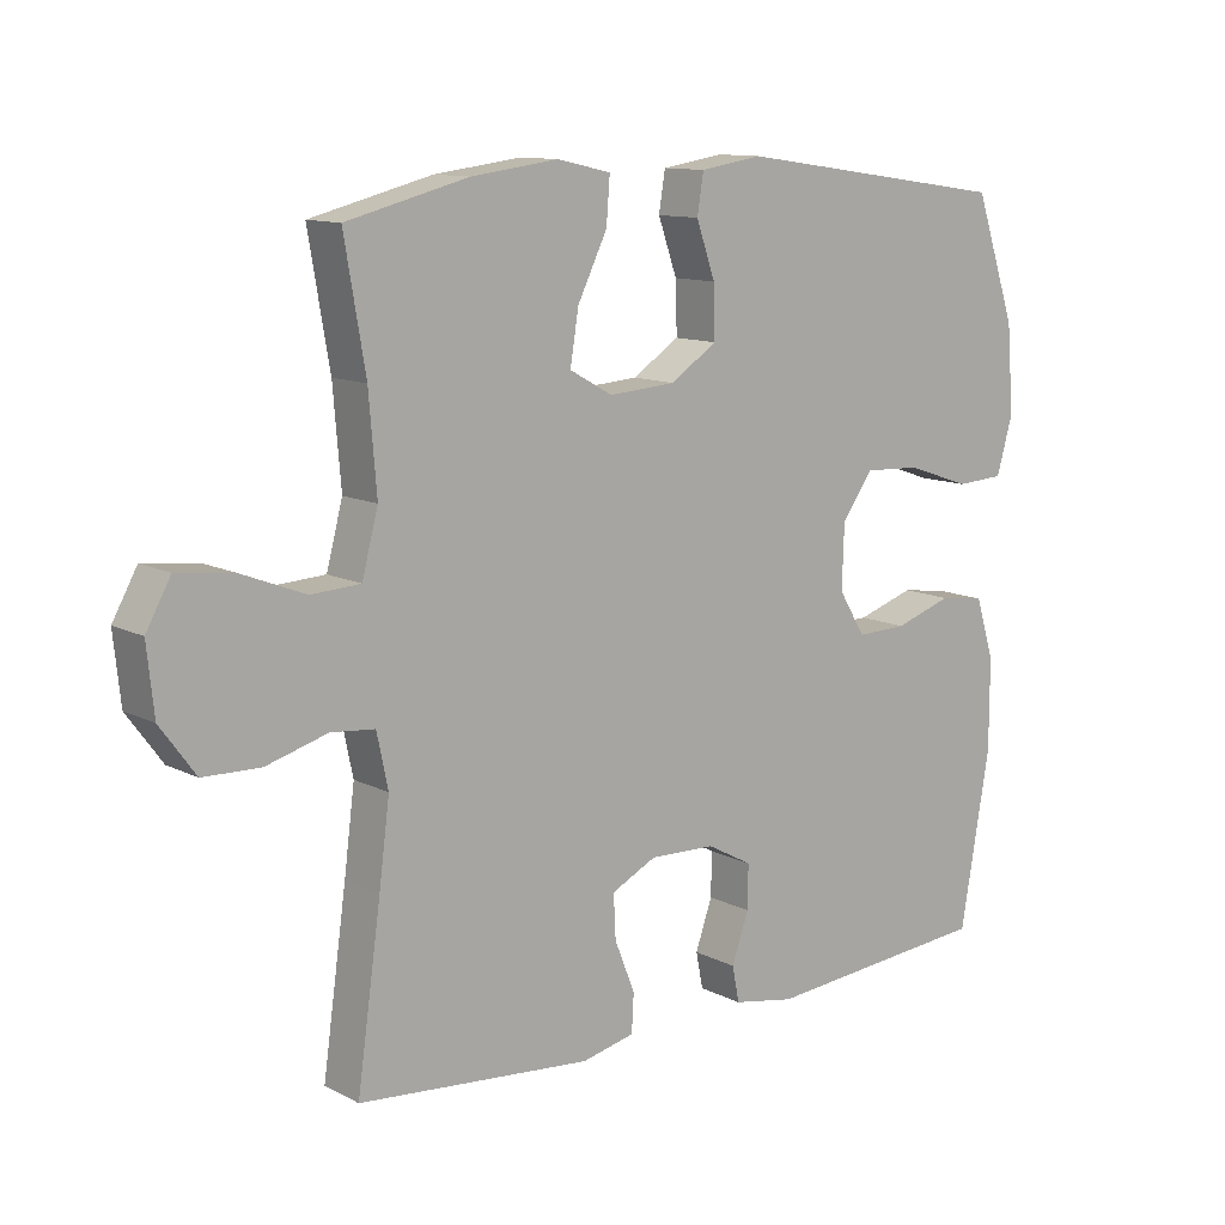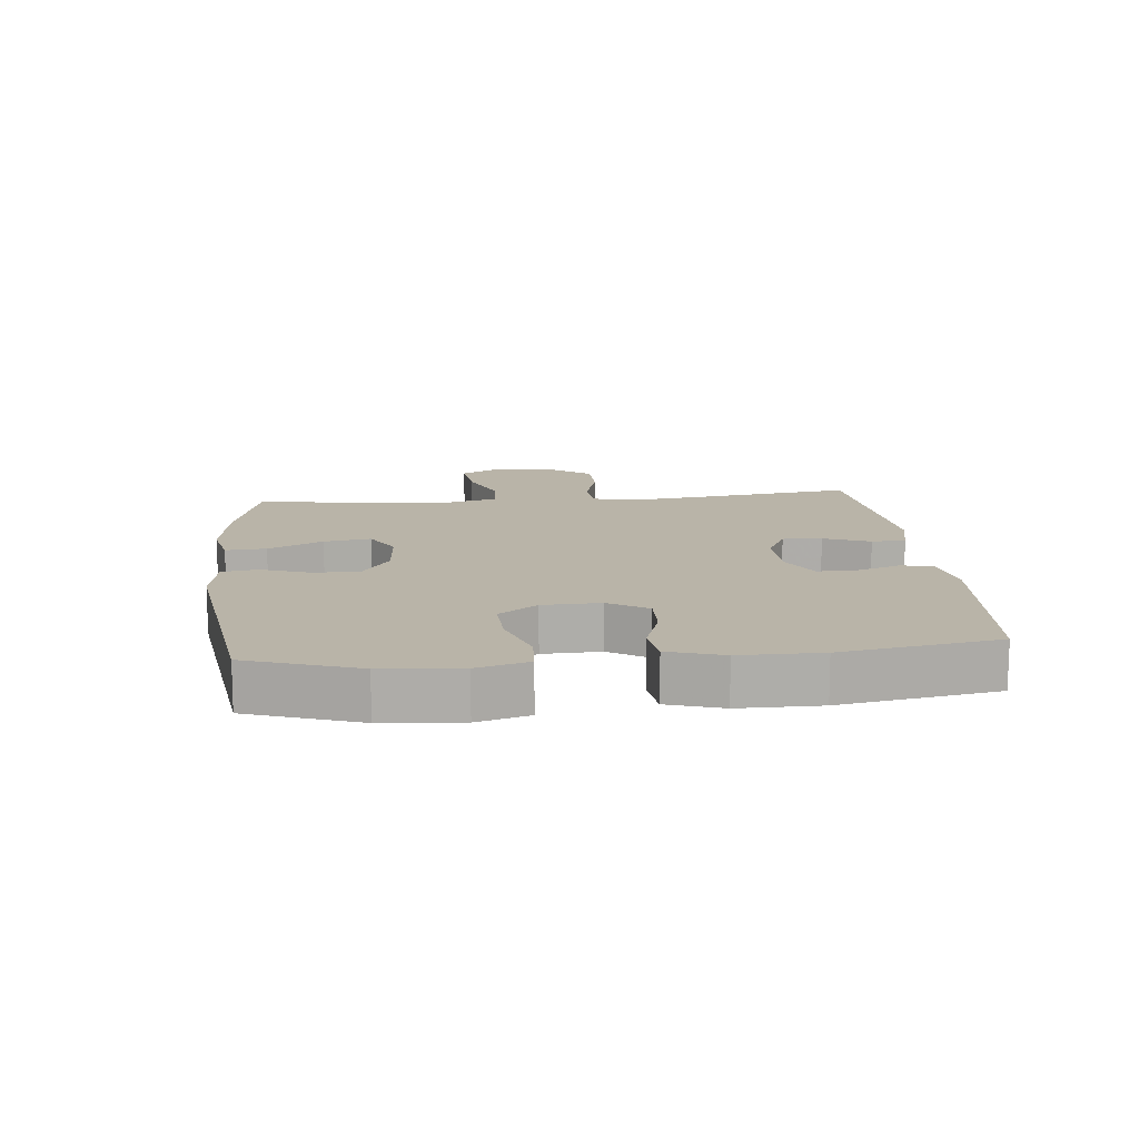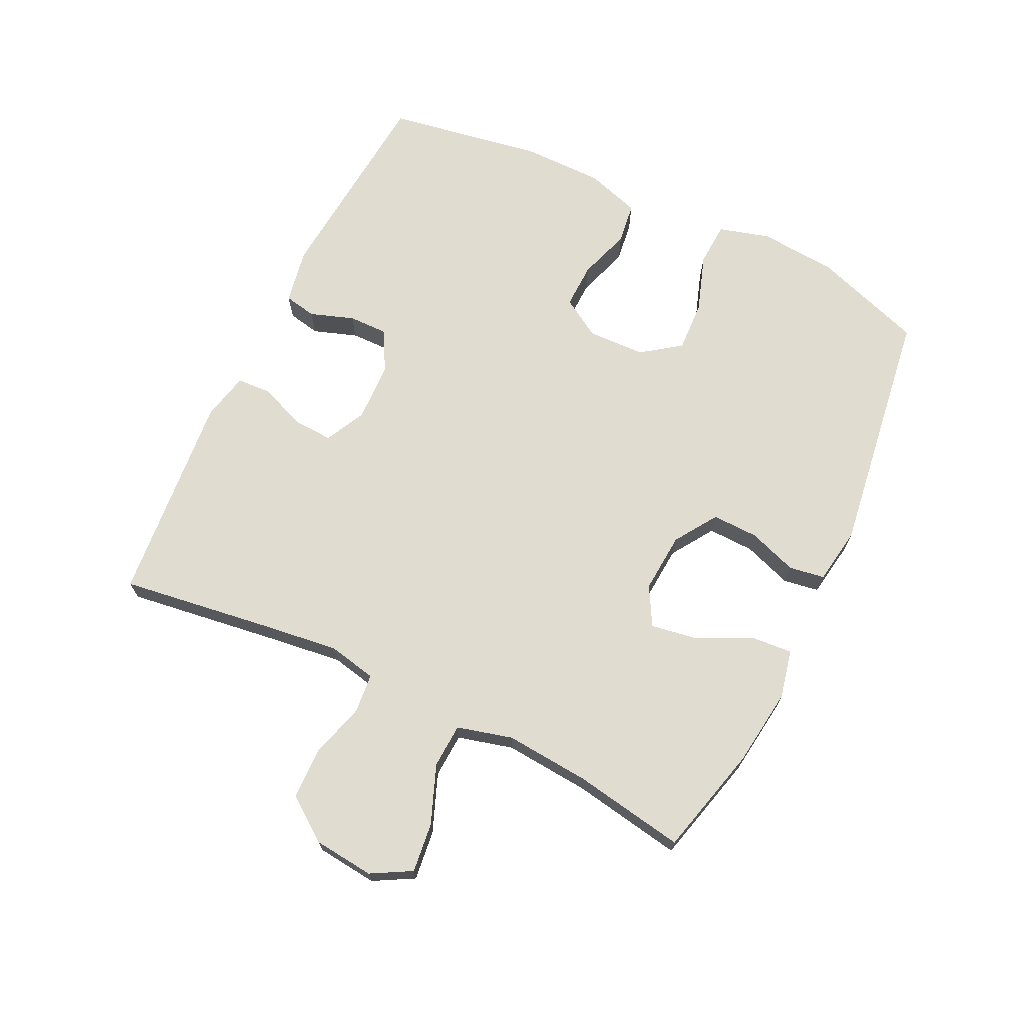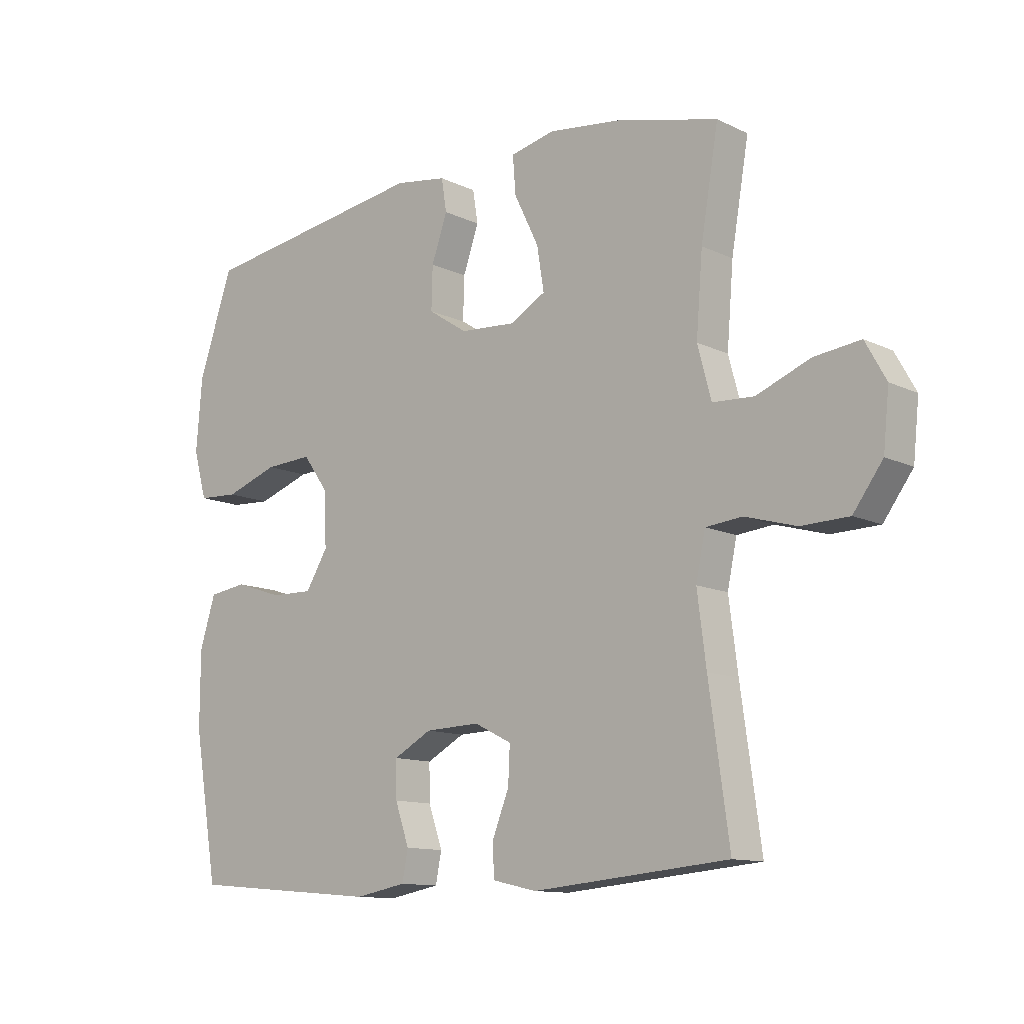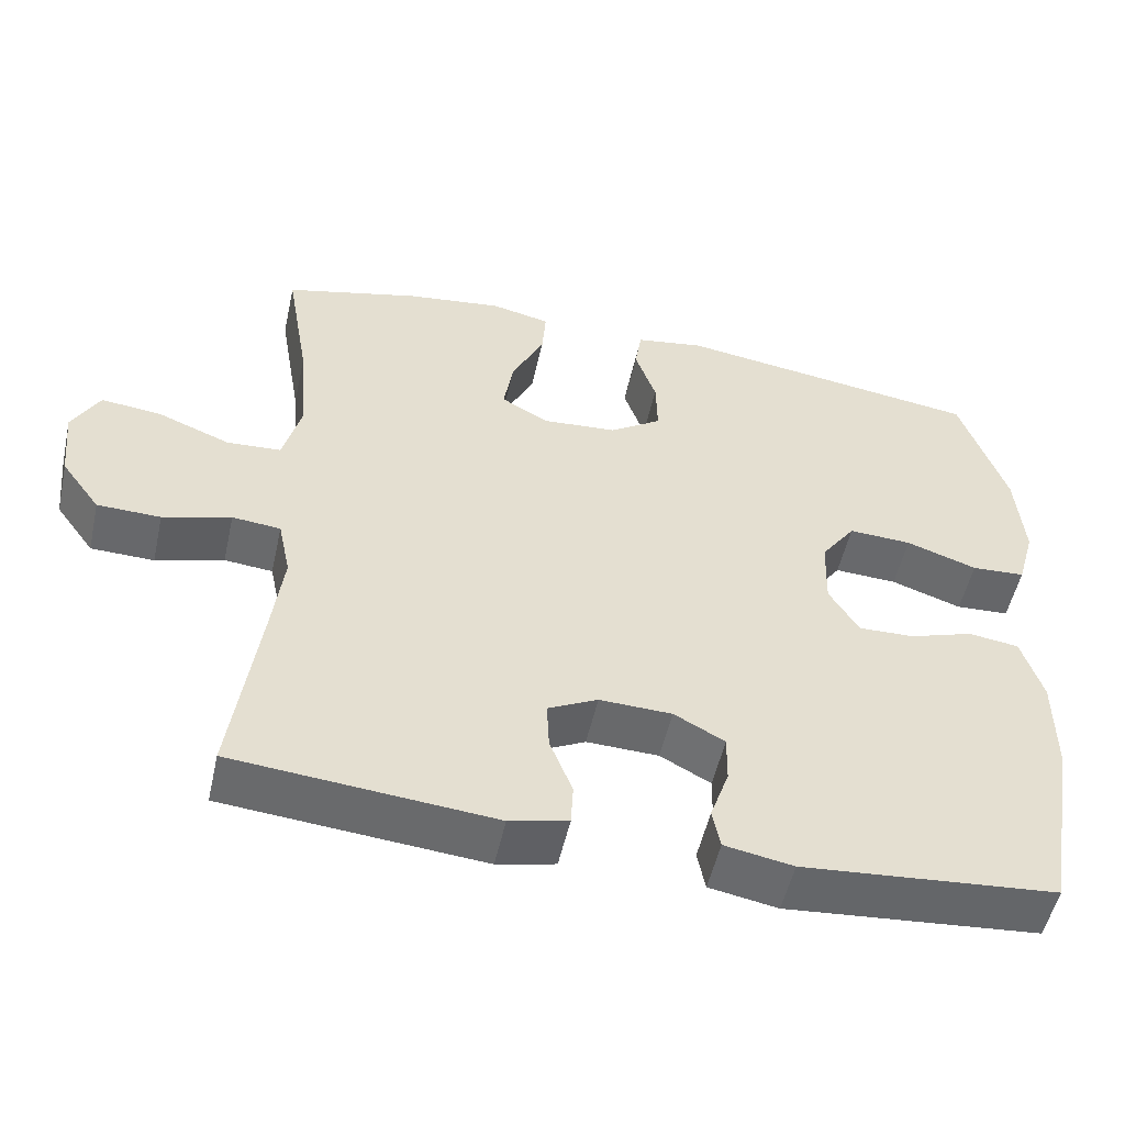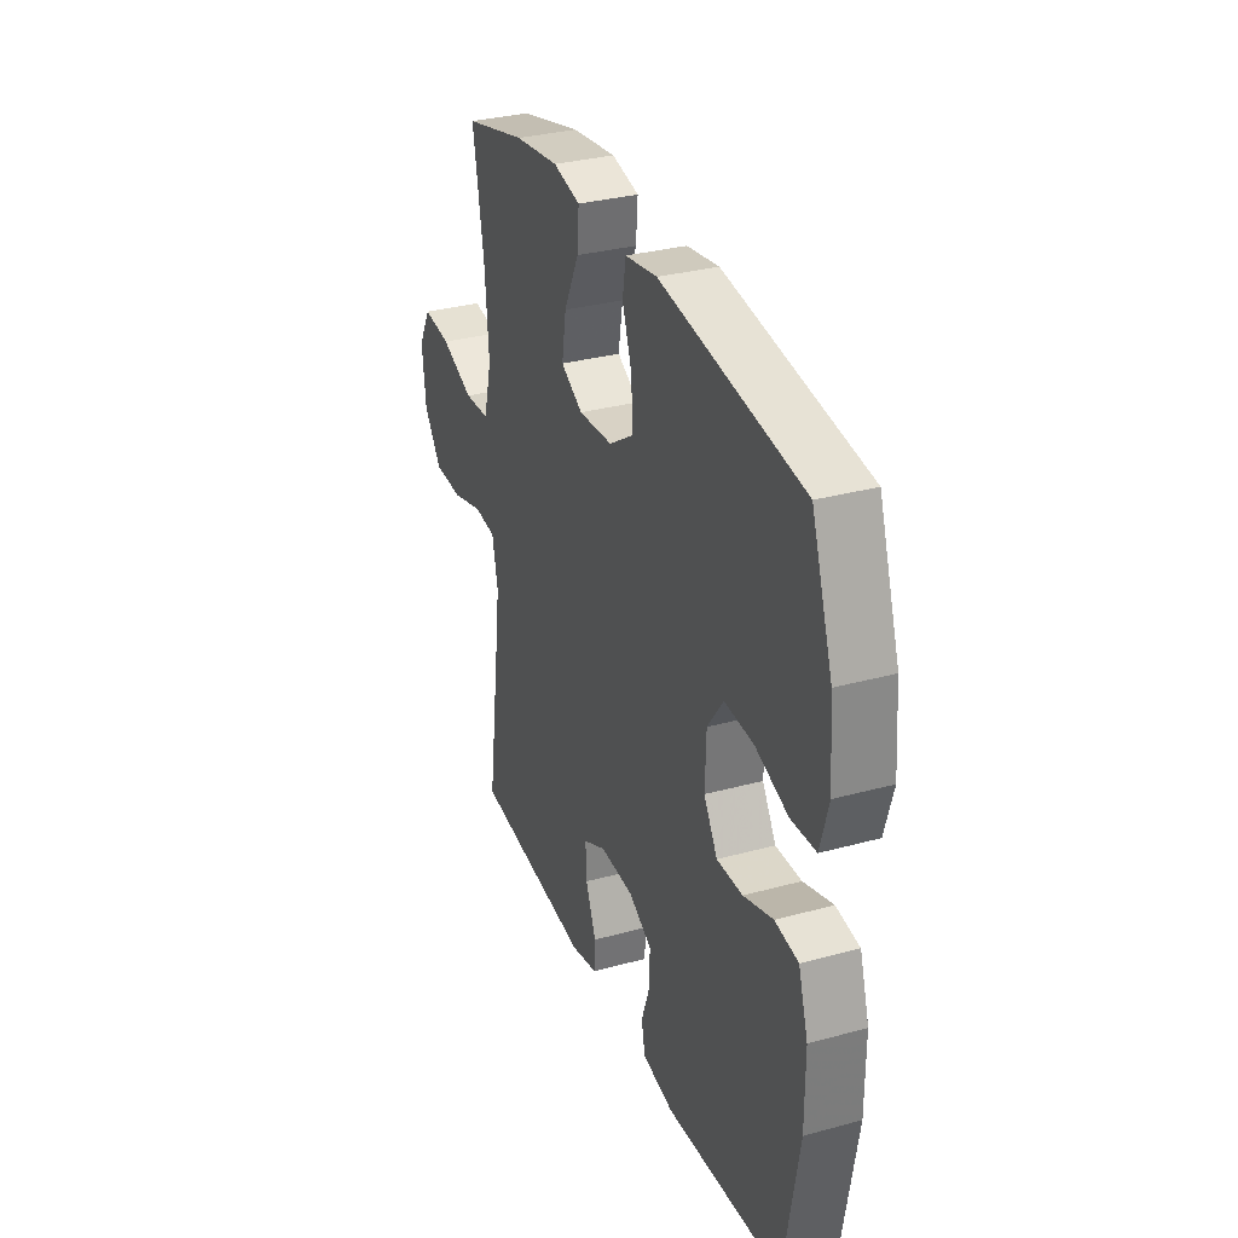
<metadata>
{"format":"obj","ext":"obj","renderer":"f3d","projection":"perspective","resolution":1024,"background":"white","views":[{"elev":11.6,"azim":-39.6,"up":"+Z"},{"elev":13.3,"azim":84.3,"up":"+Y"},{"elev":69.7,"azim":-64.2,"up":"+Y"},{"elev":-12.0,"azim":-138.3,"up":"+Z"},{"elev":-52.4,"azim":-12.5,"up":"+Z"},{"elev":32.0,"azim":69.0,"up":"+Z"}]}
</metadata>
<code>
v -0.5 0.07 -0.5
v -0.466 0.07 -0.257
v -0.451 0.07 -0.14
v -0.467 0.07 -0.064
v -0.529 0.07 -0.058
v -0.616 0.07 -0.083
v -0.697 0.07 -0.081
v -0.747 0.07 -0.013
v -0.757 0.07 0.082
v -0.722 0.07 0.145
v -0.644 0.07 0.136
v -0.552 0.07 0.1
v -0.482 0.07 0.104
v -0.459 0.07 0.191
v -0.47 0.07 0.325
v -0.5 0.07 0.5
v -0.327 0.07 0.544
v -0.203 0.07 0.56
v -0.127 0.07 0.543
v -0.132 0.07 0.479
v -0.174 0.07 0.393
v -0.186 0.07 0.319
v -0.125 0.07 0.285
v -0.03 0.07 0.292
v 0.037 0.07 0.336
v 0.035 0.07 0.409
v 0.008 0.07 0.486
v 0.017 0.07 0.542
v 0.106 0.07 0.556
v 0.5 0.07 0.5
v 0.559 0.07 0.327
v 0.569 0.07 0.204
v 0.546 0.07 0.123
v 0.477 0.07 0.119
v 0.386 0.07 0.15
v 0.305 0.07 0.154
v 0.261 0.07 0.093
v 0.258 0.07 0.002
v 0.296 0.07 -0.06
v 0.368 0.07 -0.058
v 0.45 0.07 -0.031
v 0.515 0.07 -0.04
v 0.542 0.07 -0.126
v 0.542 0.07 -0.254
v 0.5 0.07 -0.5
v 0.174 0.07 -0.528
v 0.086 0.07 -0.512
v 0.076 0.07 -0.461
v 0.1 0.07 -0.392
v 0.101 0.07 -0.33
v 0.036 0.07 -0.295
v -0.057 0.07 -0.292
v -0.121 0.07 -0.324
v -0.118 0.07 -0.386
v -0.089 0.07 -0.459
v -0.092 0.07 -0.513
v -0.167 0.07 -0.53
v -0.5 0 -0.5
v -0.466 0 -0.257
v -0.451 0 -0.14
v -0.467 0 -0.064
v -0.529 0 -0.058
v -0.616 0 -0.083
v -0.697 0 -0.081
v -0.747 0 -0.013
v -0.757 0 0.082
v -0.722 0 0.145
v -0.644 0 0.136
v -0.552 0 0.1
v -0.482 0 0.104
v -0.459 0 0.191
v -0.47 0 0.325
v -0.5 0 0.5
v -0.327 0 0.544
v -0.203 0 0.56
v -0.127 0 0.543
v -0.132 0 0.479
v -0.174 0 0.393
v -0.186 0 0.319
v -0.125 0 0.285
v -0.03 0 0.292
v 0.037 0 0.336
v 0.035 0 0.409
v 0.008 0 0.486
v 0.017 0 0.542
v 0.106 0 0.556
v 0.5 0 0.5
v 0.559 0 0.327
v 0.569 0 0.204
v 0.546 0 0.123
v 0.477 0 0.119
v 0.386 0 0.15
v 0.305 0 0.154
v 0.261 0 0.093
v 0.258 0 0.002
v 0.296 0 -0.06
v 0.368 0 -0.058
v 0.45 0 -0.031
v 0.515 0 -0.04
v 0.542 0 -0.126
v 0.542 0 -0.254
v 0.5 0 -0.5
v 0.174 0 -0.528
v 0.086 0 -0.512
v 0.076 0 -0.461
v 0.1 0 -0.392
v 0.101 0 -0.33
v 0.036 0 -0.295
v -0.057 0 -0.292
v -0.121 0 -0.324
v -0.118 0 -0.386
v -0.089 0 -0.459
v -0.092 0 -0.513
v -0.167 0 -0.53
f 54 55 56 57
f 53 54 57 1
f 52 53 1 2
f 51 52 2 3
f 46 47 48 49
f 46 49 50
f 45 46 50
f 44 45 50 51
f 40 41 42 43
f 39 40 43 44
f 32 33 34 35
f 32 35 36
f 31 32 36
f 30 31 36
f 29 30 36 37
f 26 27 28 29
f 25 26 29 37
f 18 19 20 21
f 18 21 22
f 15 16 17 18
f 14 15 18 22
f 13 14 22 23
f 9 10 11 12
f 9 12 13
f 8 9 13
f 5 6 7 8
f 4 5 8 13
f 39 44 51 3
f 24 25 37 38
f 23 24 38 39
f 13 23 39
f 3 4 13 39
f 114 113 112 111
f 58 114 111 110
f 59 58 110 109
f 60 59 109 108
f 106 105 104 103
f 107 106 103
f 107 103 102
f 108 107 102 101
f 100 99 98 97
f 101 100 97 96
f 92 91 90 89
f 93 92 89
f 93 89 88
f 93 88 87
f 94 93 87 86
f 86 85 84 83
f 94 86 83 82
f 78 77 76 75
f 79 78 75
f 75 74 73 72
f 79 75 72 71
f 80 79 71 70
f 69 68 67 66
f 70 69 66
f 70 66 65
f 65 64 63 62
f 70 65 62 61
f 60 108 101 96
f 95 94 82 81
f 96 95 81 80
f 96 80 70
f 96 70 61 60
f 1 58 59 2
f 2 59 60 3
f 3 60 61 4
f 4 61 62 5
f 5 62 63 6
f 6 63 64 7
f 7 64 65 8
f 8 65 66 9
f 9 66 67 10
f 10 67 68 11
f 11 68 69 12
f 12 69 70 13
f 13 70 71 14
f 14 71 72 15
f 15 72 73 16
f 16 73 74 17
f 17 74 75 18
f 18 75 76 19
f 19 76 77 20
f 20 77 78 21
f 21 78 79 22
f 22 79 80 23
f 23 80 81 24
f 24 81 82 25
f 25 82 83 26
f 26 83 84 27
f 27 84 85 28
f 28 85 86 29
f 29 86 87 30
f 30 87 88 31
f 31 88 89 32
f 32 89 90 33
f 33 90 91 34
f 34 91 92 35
f 35 92 93 36
f 36 93 94 37
f 37 94 95 38
f 38 95 96 39
f 39 96 97 40
f 40 97 98 41
f 41 98 99 42
f 42 99 100 43
f 43 100 101 44
f 44 101 102 45
f 45 102 103 46
f 46 103 104 47
f 47 104 105 48
f 48 105 106 49
f 49 106 107 50
f 50 107 108 51
f 51 108 109 52
f 52 109 110 53
f 53 110 111 54
f 54 111 112 55
f 55 112 113 56
f 56 113 114 57
f 57 114 58 1

</code>
